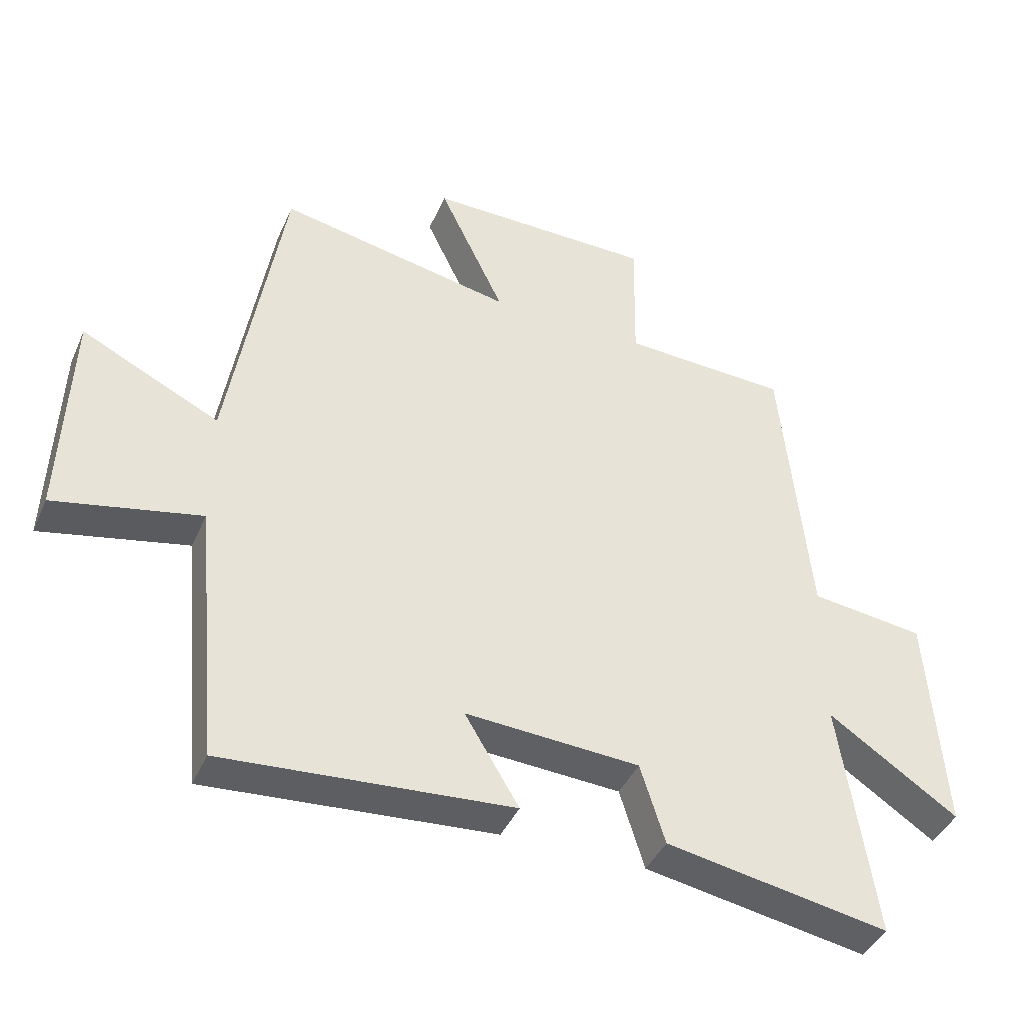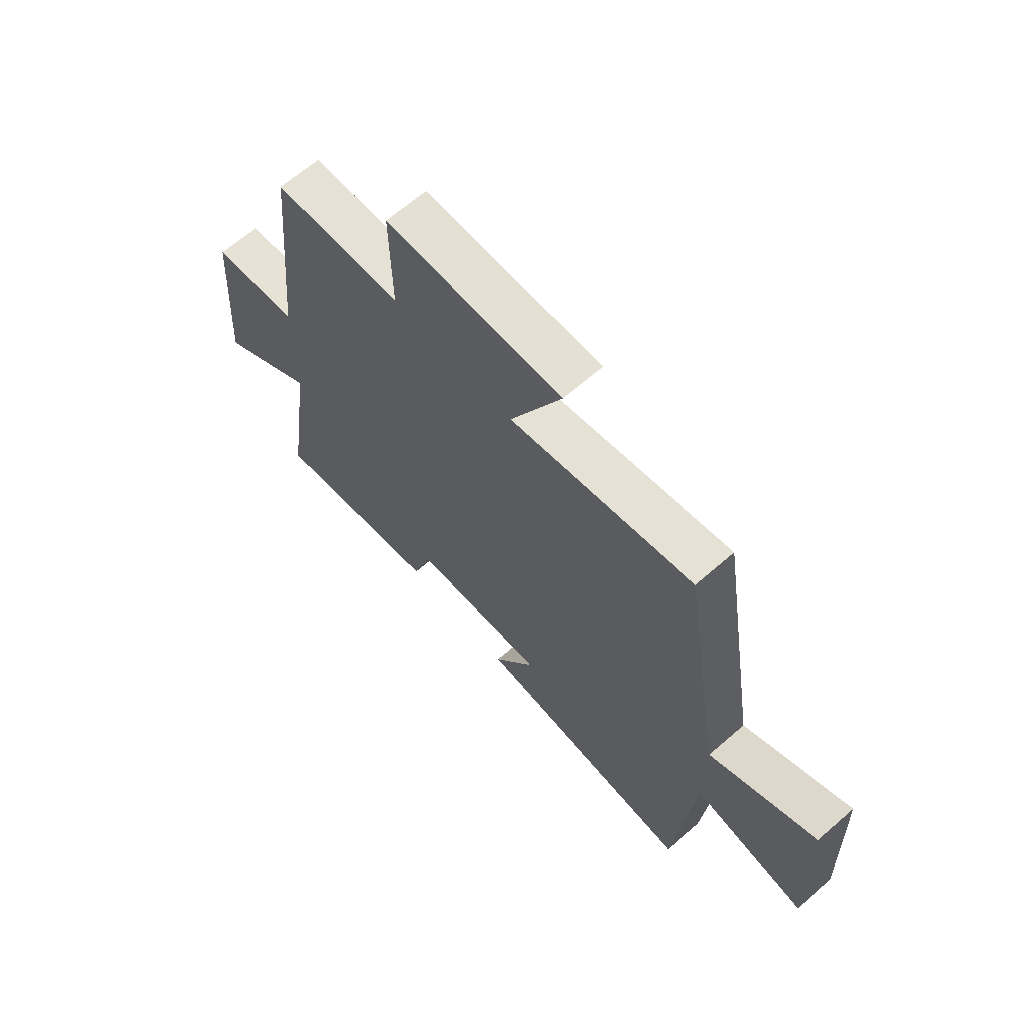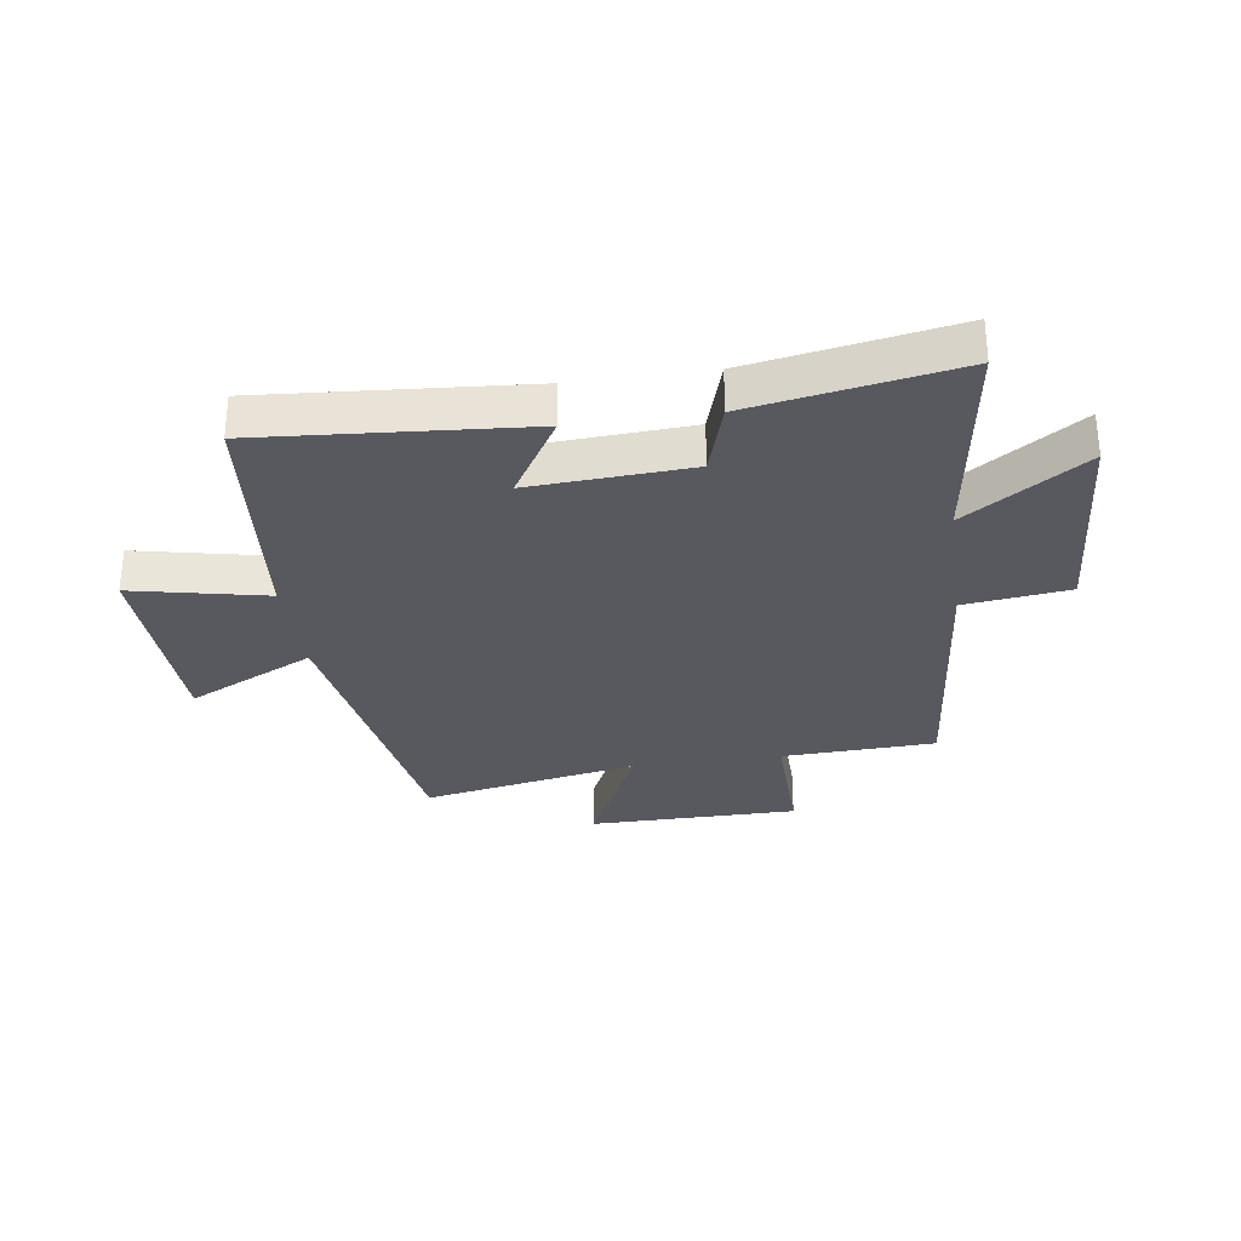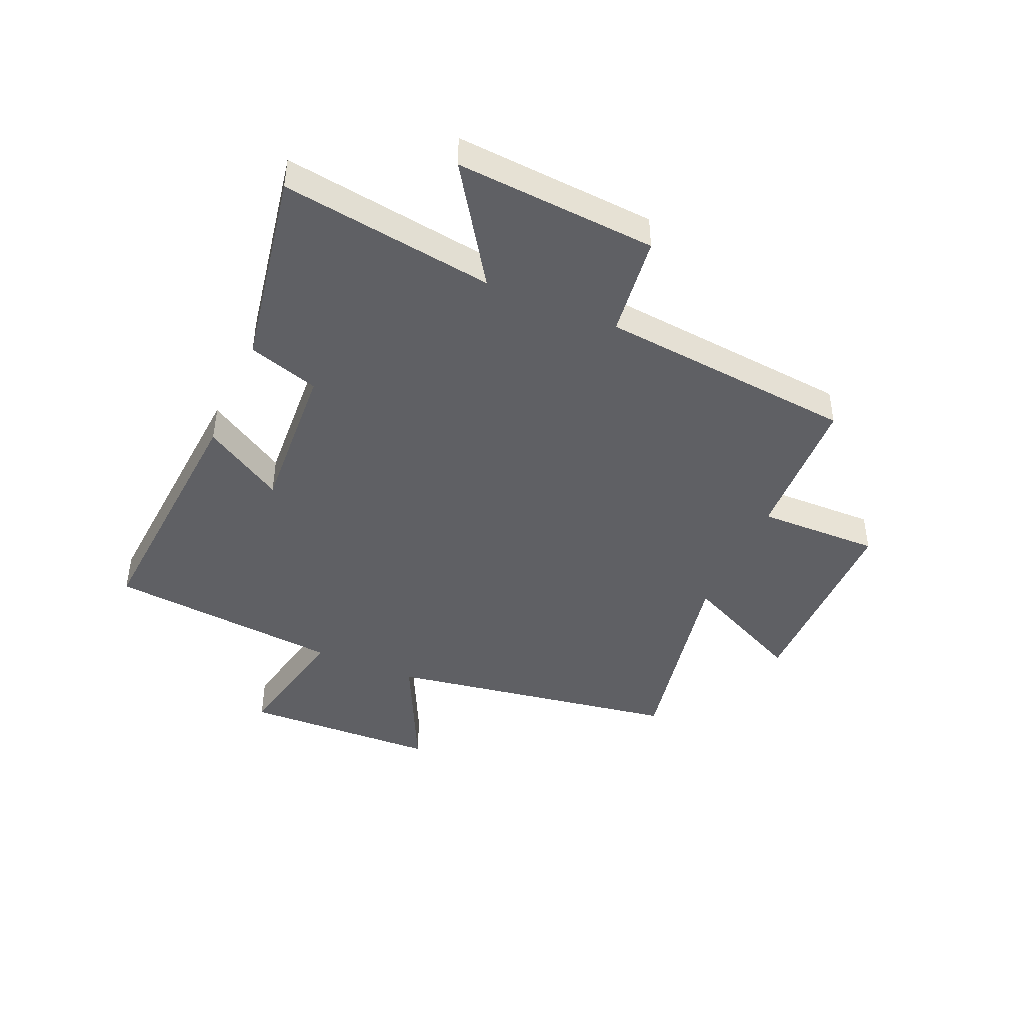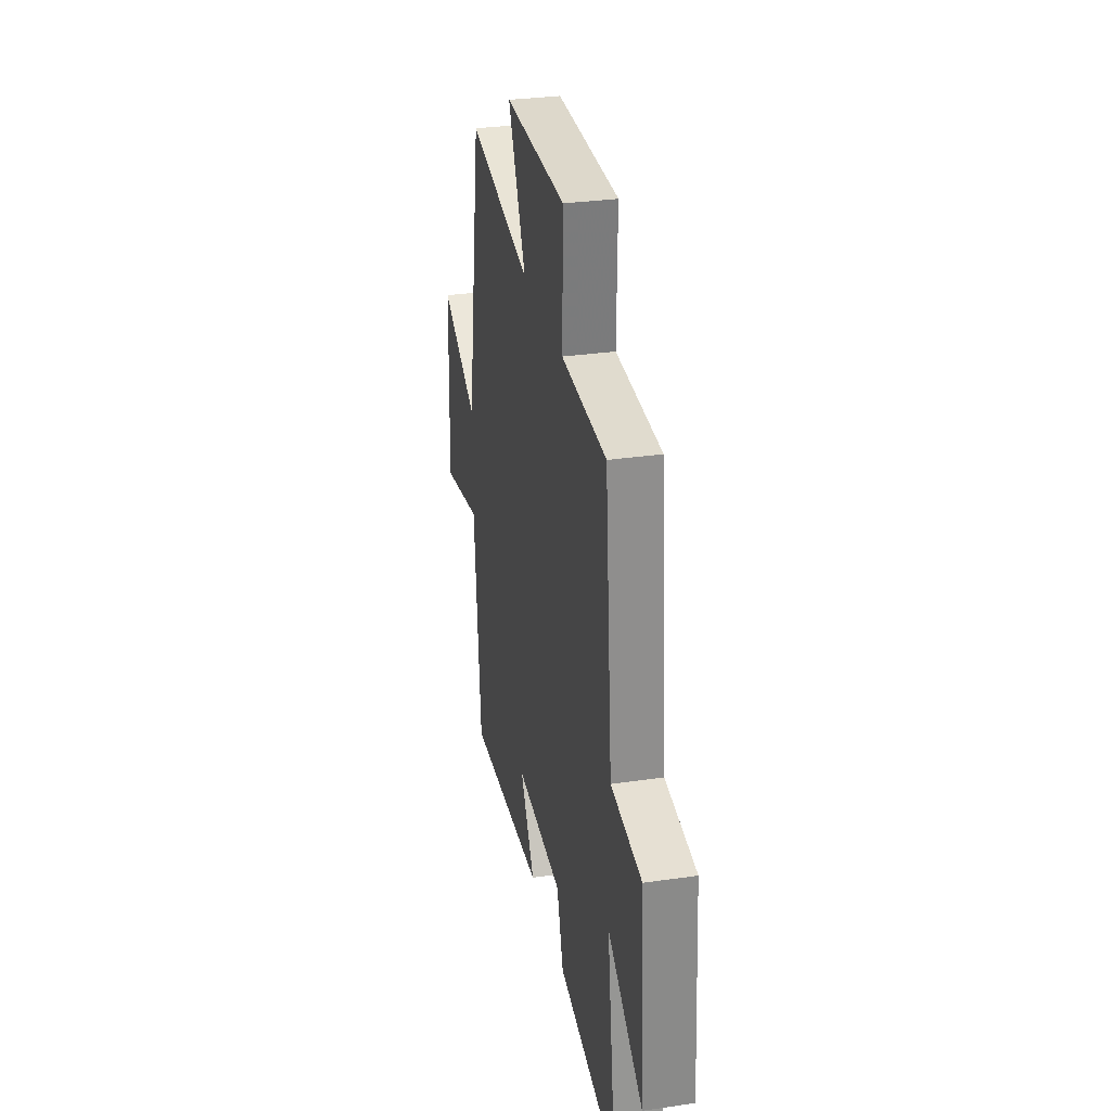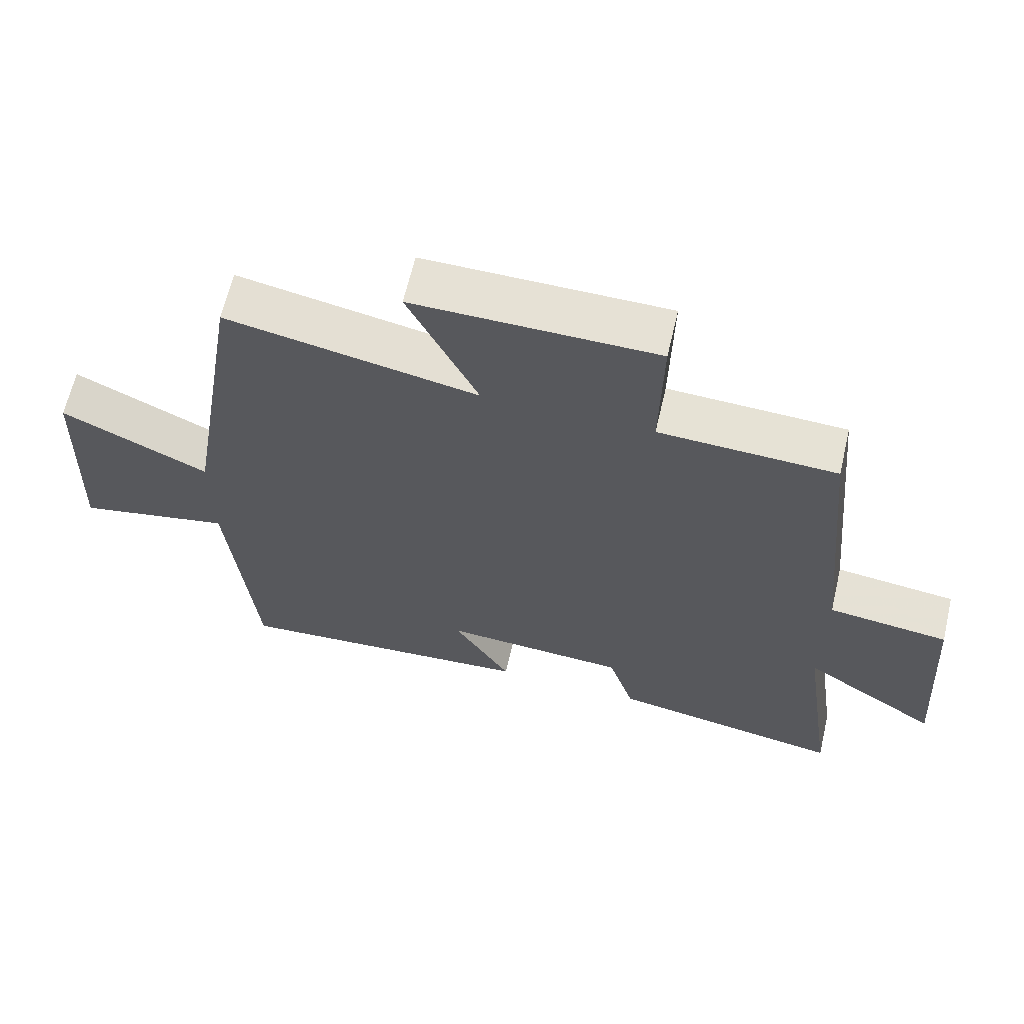
<metadata>
{"format":"obj","ext":"obj","renderer":"f3d","projection":"perspective","resolution":1024,"background":"white","views":[{"elev":-41.6,"azim":157.4,"up":"+Z"},{"elev":65.7,"azim":48.9,"up":"+Z"},{"elev":-30.4,"azim":-171.9,"up":"+Y"},{"elev":-44.1,"azim":-113.5,"up":"+Y"},{"elev":30.9,"azim":-101.7,"up":"+Z"},{"elev":64.2,"azim":-166.8,"up":"+Z"}]}
</metadata>
<code>
v -0.553 0.07 -0.561
v -0.5 0.07 -0.192
v -0.701 0.07 -0.326
v -0.677 0.07 0.022
v -0.5 0.07 0.044
v -0.457 0.07 0.489
v -0.198 0.07 0.5
v -0.202 0.07 0.712
v 0.152 0.07 0.714
v 0.05 0.07 0.5
v 0.417 0.07 0.571
v 0.5 0.07 0.062
v 0.715 0.07 0.166
v 0.727 0.07 -0.174
v 0.5 0.07 -0.126
v 0.462 0.07 -0.534
v 0.016 0.07 -0.5
v 0.1 0.07 -0.361
v -0.17 0.07 -0.377
v -0.208 0.07 -0.5
v -0.553 0 -0.561
v -0.5 0 -0.192
v -0.701 0 -0.326
v -0.677 0 0.022
v -0.5 0 0.044
v -0.457 0 0.489
v -0.198 0 0.5
v -0.202 0 0.712
v 0.152 0 0.714
v 0.05 0 0.5
v 0.417 0 0.571
v 0.5 0 0.062
v 0.715 0 0.166
v 0.727 0 -0.174
v 0.5 0 -0.126
v 0.462 0 -0.534
v 0.016 0 -0.5
v 0.1 0 -0.361
v -0.17 0 -0.377
v -0.208 0 -0.5
f 19 20 1 2
f 18 19 2
f 15 16 17 18
f 15 18 2
f 12 13 14 15
f 10 11 12 15
f 10 15 2
f 7 8 9 10
f 5 6 7 10
f 5 10 2 3
f 3 4 5
f 22 21 40 39
f 22 39 38
f 38 37 36 35
f 22 38 35
f 35 34 33 32
f 35 32 31 30
f 22 35 30
f 30 29 28 27
f 30 27 26 25
f 23 22 30 25
f 25 24 23
f 1 21 22 2
f 2 22 23 3
f 3 23 24 4
f 4 24 25 5
f 5 25 26 6
f 6 26 27 7
f 7 27 28 8
f 8 28 29 9
f 9 29 30 10
f 10 30 31 11
f 11 31 32 12
f 12 32 33 13
f 13 33 34 14
f 14 34 35 15
f 15 35 36 16
f 16 36 37 17
f 17 37 38 18
f 18 38 39 19
f 19 39 40 20
f 20 40 21 1

</code>
